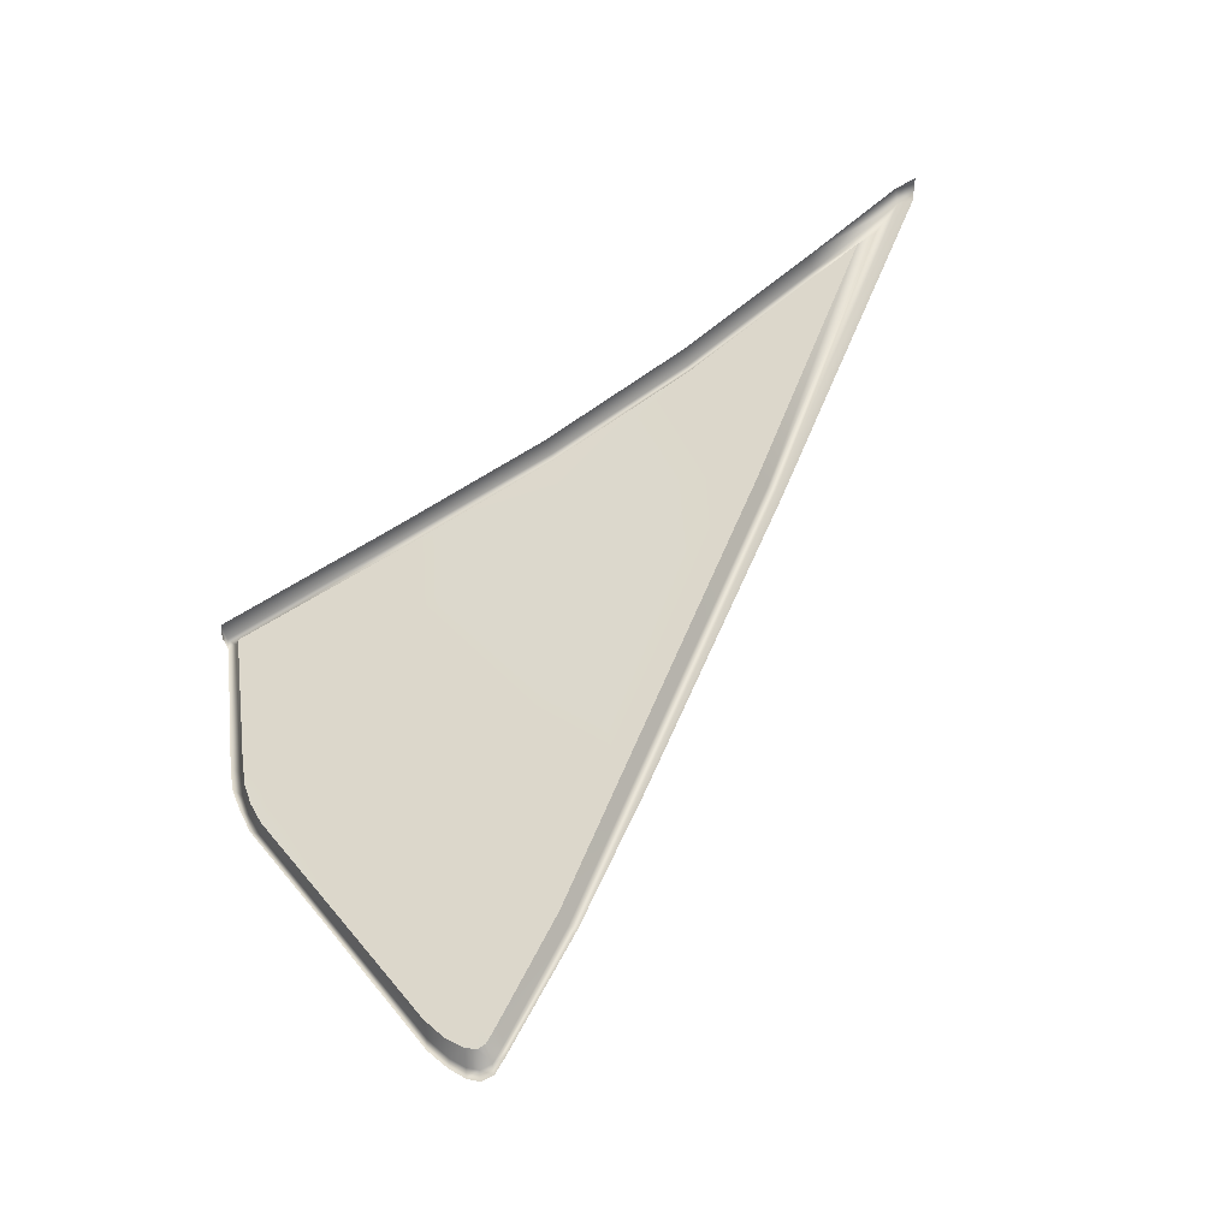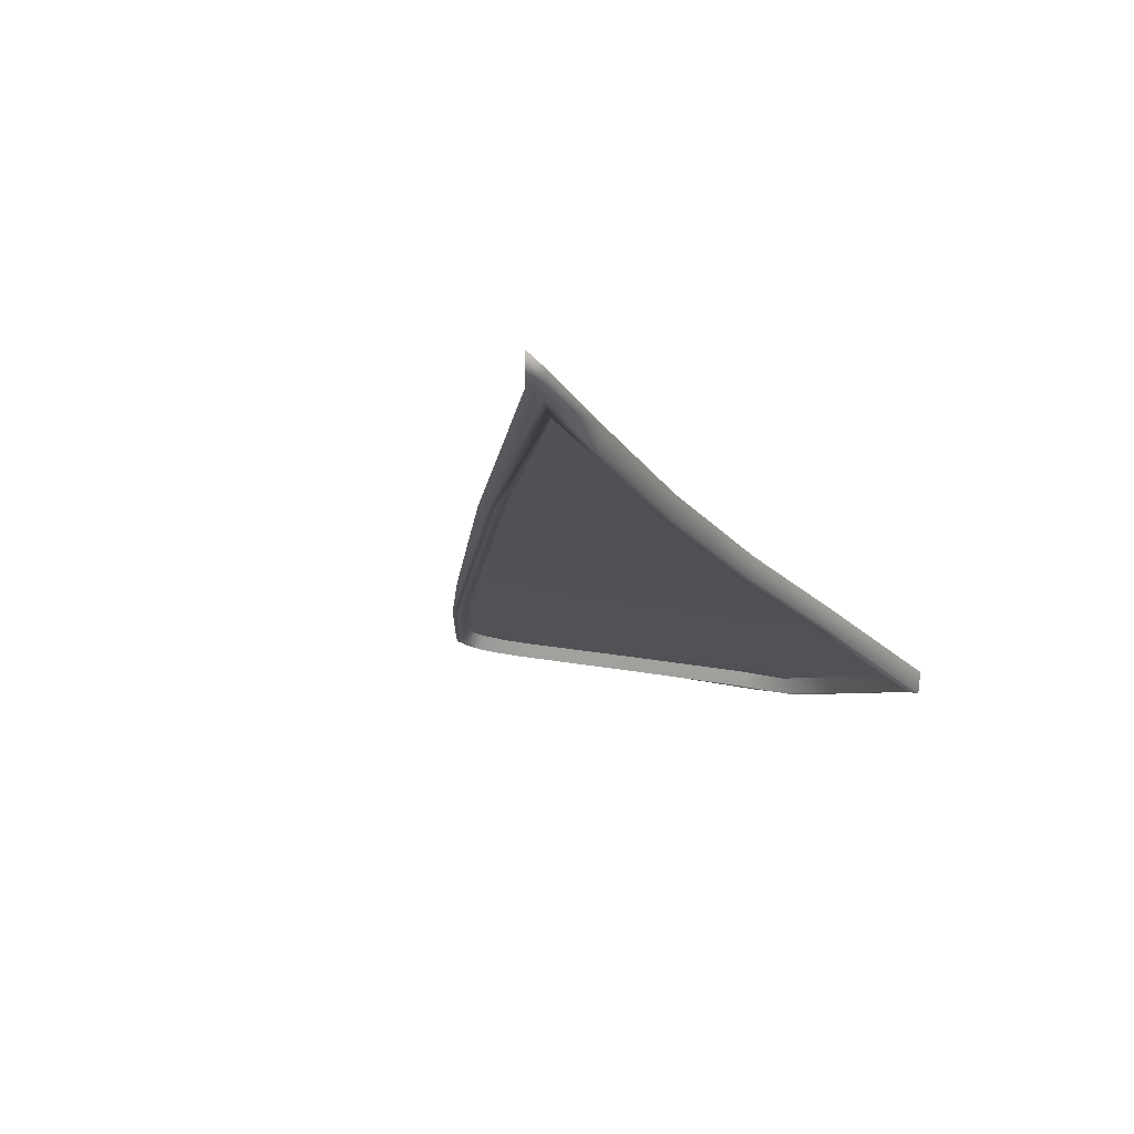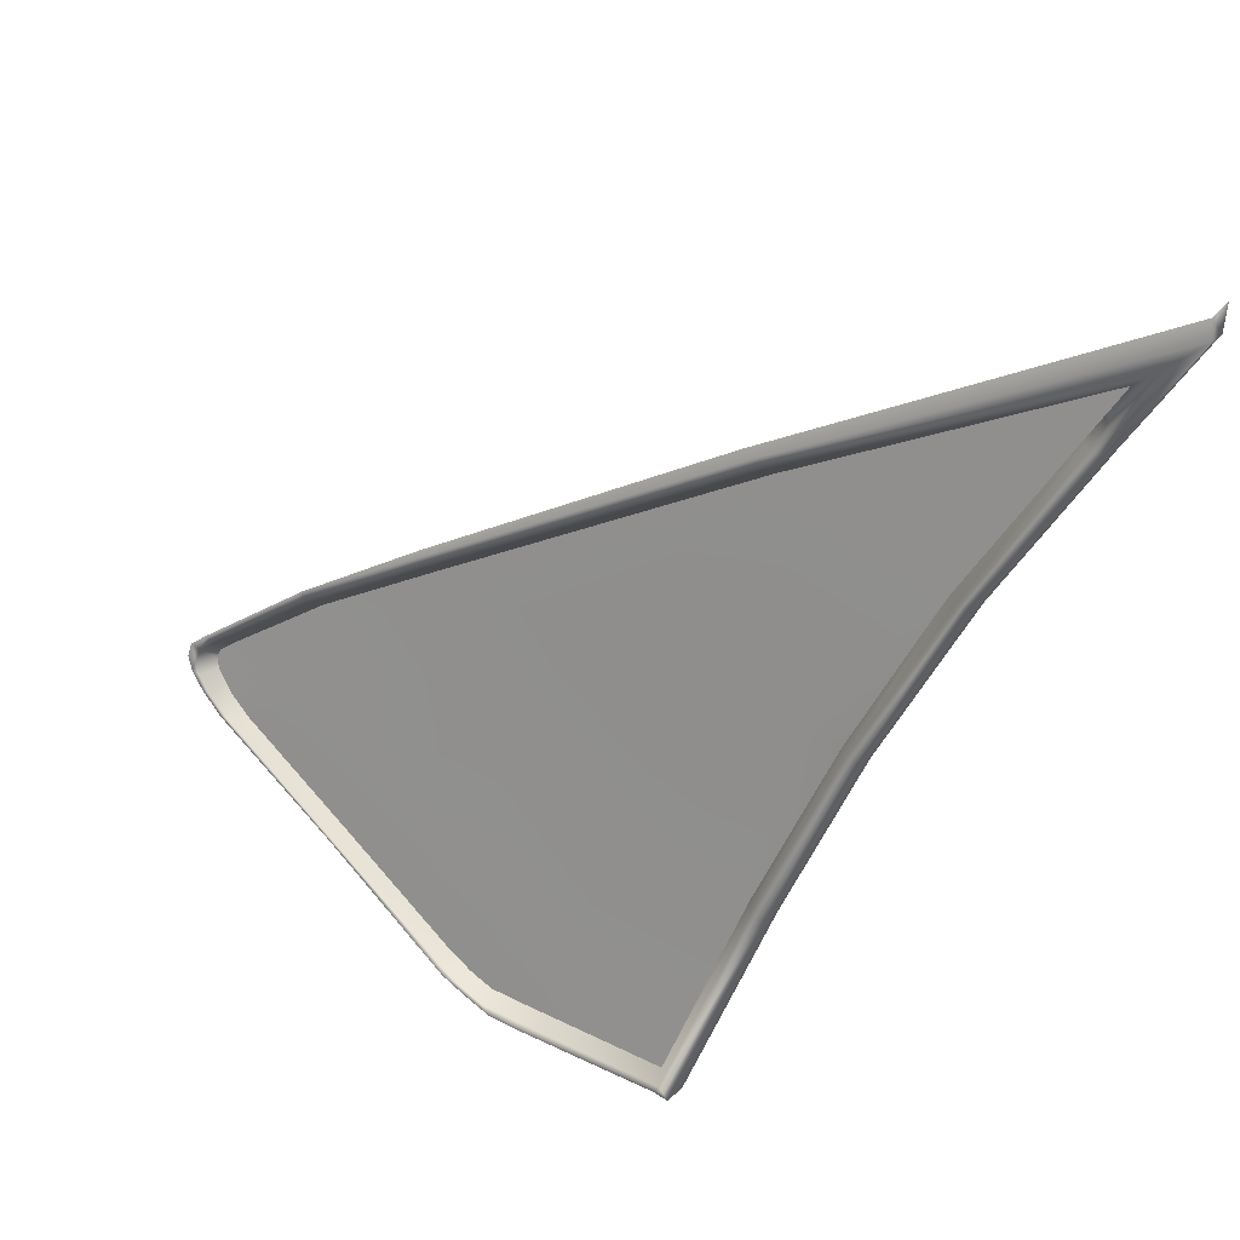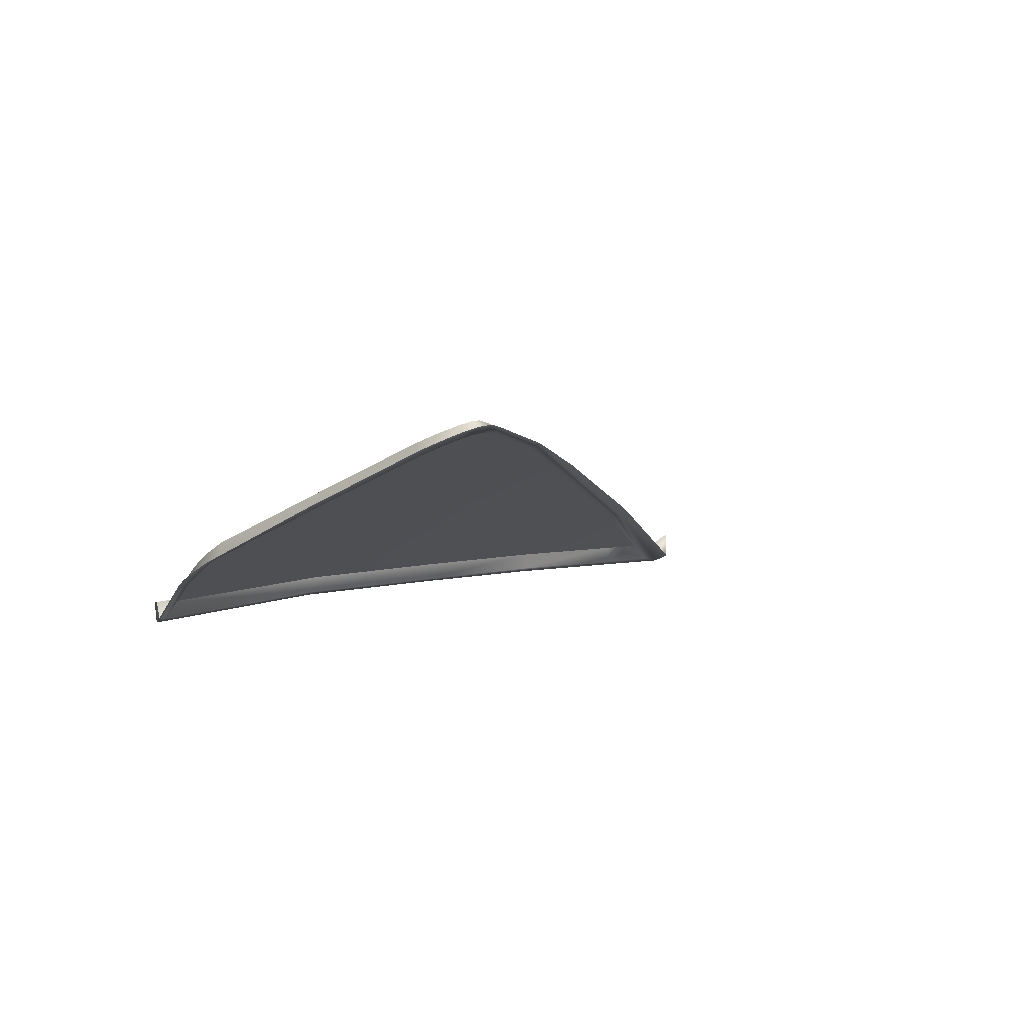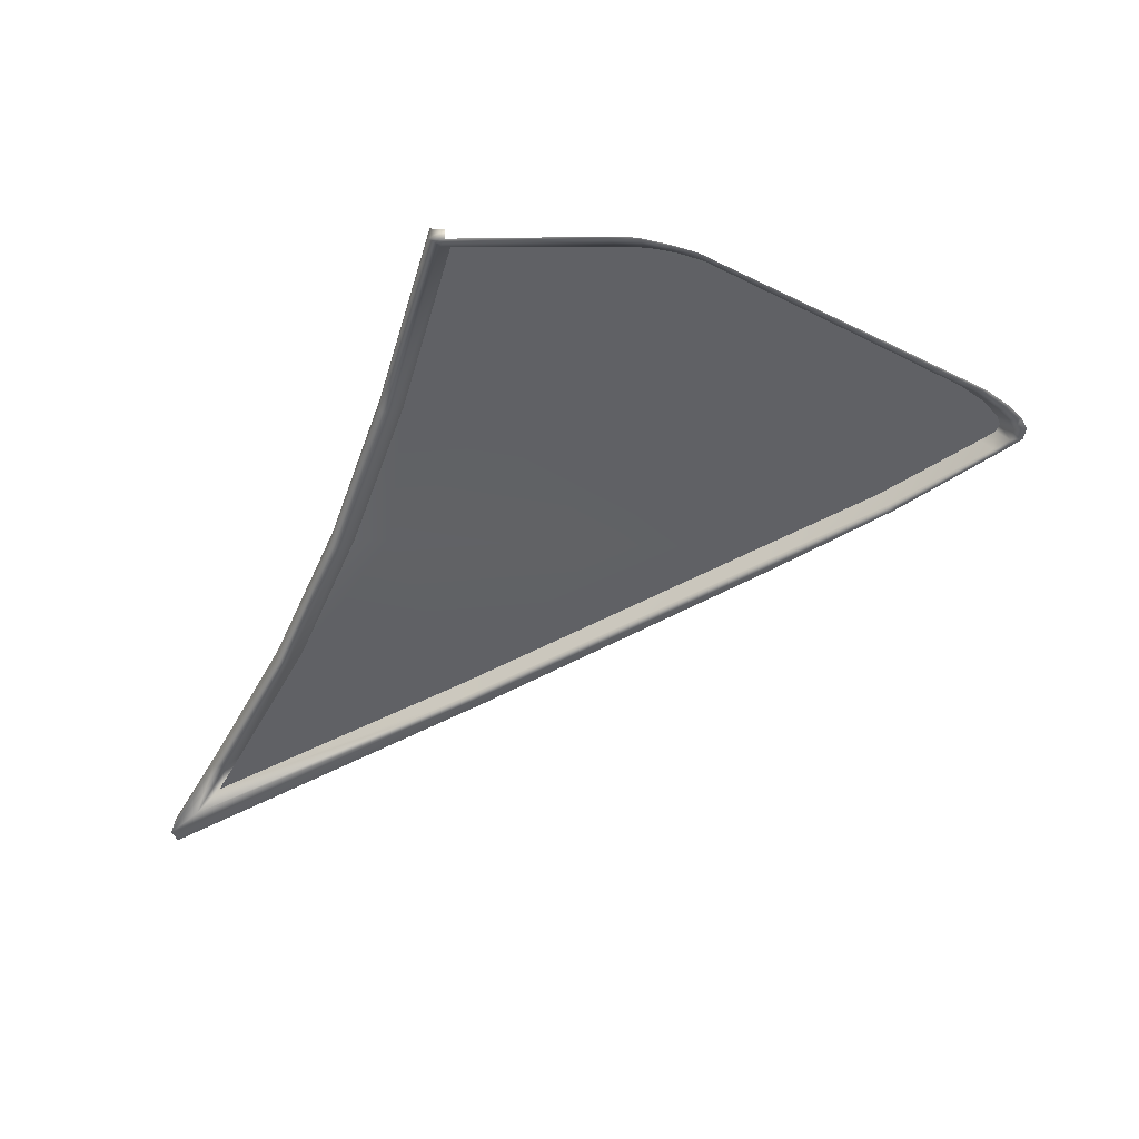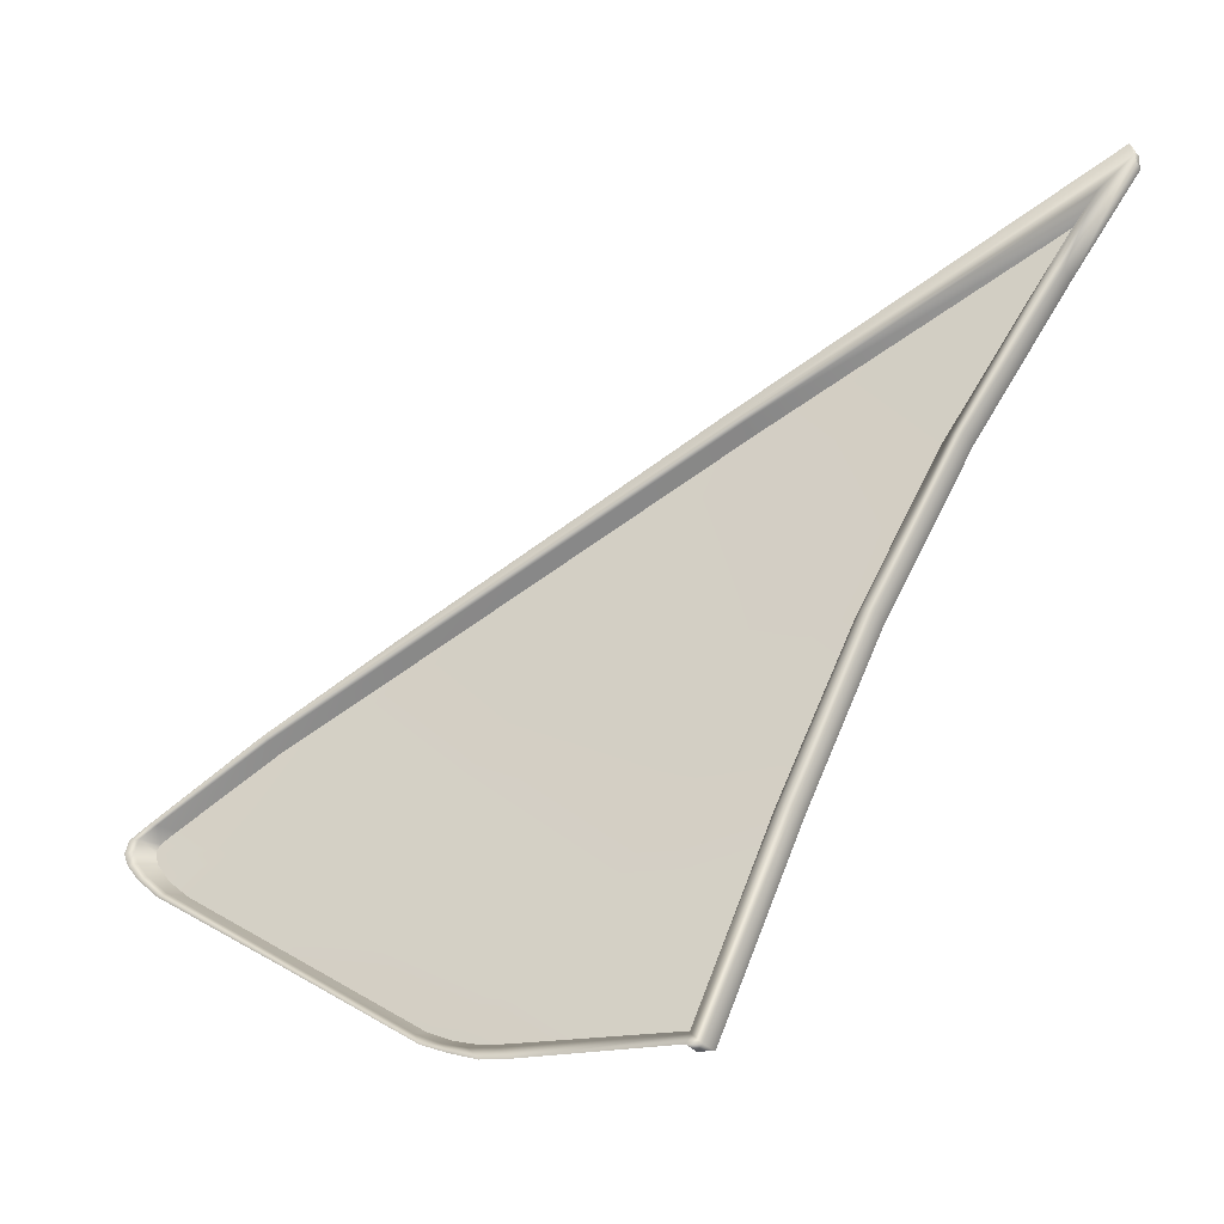
<metadata>
{"format":"obj","ext":"obj","renderer":"f3d","projection":"perspective","resolution":1024,"background":"white","views":[{"elev":49.7,"azim":81.3,"up":"+Z"},{"elev":-4.1,"azim":-128.0,"up":"+Z"},{"elev":36.1,"azim":-145.8,"up":"+Y"},{"elev":-16.8,"azim":70.9,"up":"+Z"},{"elev":-67.5,"azim":-1.2,"up":"+Z"},{"elev":-14.3,"azim":-154.5,"up":"+Y"}]}
</metadata>
<code>
v  92.76 16.54 -71.48
v  91.19 15.9 -71.65
v  90.35 18.3 -70.9
v  89.21 18.07 -70.97
v  93.21 16.05 -71.64
v  93.13 16.26 -71.58
v  84.66 11.34 -73.1
v  82.88 12.69 -72.71
v  85.34 11.56 -72.98
v  72.95 27.69 -68.32
v  79.43 24.9 -68.96
v  74.95 23.89 -69.44
v  87.66 14.53 -72.1
v  85.43 17.33 -71.21
v  80.16 16.3 -71.57
v  92.07 14.94 -71.98
v  88.68 13.24 -72.47
v  83.33 11.21 -73.19
v  84.01 11.22 -73.2
v  79.26 11.3 -73.18
v  77.98 15.9 -71.7
v  93.09 15.79 -71.73
v  92.68 15.36 -71.86
v  72.27 28.97 -67.95
v  77.51 20.03 -70.53
v  76.57 20.01 -70.56
v  83.26 20.07 -70.41
v  87.37 20.11 -70.34
g Y191_13_184Q_L_1_DTaSI_Y191_13_184Q_L
f 1 2 3
f 3 2 4
f 5 2 6
f 1 6 2
f 7 8 9
f 10 11 12
f 13 8 14
f 14 8 15
f 14 4 13
f 13 4 2
f 16 17 2
f 2 17 13
f 18 8 19
f 8 20 15
f 15 20 21
f 17 9 13
f 13 9 8
f 22 2 5
f 22 23 2
f 2 23 16
f 19 8 7
f 24 11 10
f 12 25 26
f 27 25 11
f 11 25 12
f 28 27 11
f 15 21 25
f 25 21 26
f 25 27 15
f 15 27 14
f 4 14 28
f 28 14 27
f 3 4 28
f 18 20 8
v  74.61 24 -69.83
v  74.27 24.02 -69.84
v  72.62 27.79 -68.73
v  72.25 27.79 -68.75
v  93.77 16.35 -71.89
v  93.44 16.34 -71.97
v  93.38 16.67 -71.78
v  93.06 16.64 -71.87
v  92.34 14.98 -72.39
v  92.98 15.41 -72.26
v  92.65 14.93 -72.33
v  93.27 15.36 -72.2
v  93.65 15.72 -72.09
v  93.34 15.76 -72.16
v  93.83 16.03 -71.99
v  93.49 16.05 -72.07
v  88.86 13.06 -72.88
v  88.83 13.21 -72.9
v  85.19 11.25 -73.52
v  85.35 11.47 -73.43
v  84.45 11.03 -73.6
v  84.65 11.24 -73.55
v  83.26 11.1 -73.64
v  82.96 10.86 -73.68
v  79.03 11.2 -73.63
v  79.14 11 -73.66
v  83.71 10.87 -73.68
v  83.97 11.12 -73.66
v  79.54 25.13 -69.31
v  71.62 29.64 -68.19
v  79.67 25.36 -69.24
v  70.8 30.42 -67.98
v  90.9 18.55 -71.17
v  90.55 18.47 -71.27
v  78.75 10.99 -73.7
v  77.36 15.86 -72.11
v  77.71 15.93 -72.08
v  74.95 23.89 -69.44
v  72.95 27.69 -68.32
v  93.13 16.26 -71.58
v  92.76 16.54 -71.48
v  92.68 15.36 -71.86
v  92.07 14.94 -71.98
v  93.09 15.79 -71.73
v  93.21 16.05 -71.64
v  88.68 13.24 -72.47
v  85.34 11.56 -72.98
v  84.66 11.34 -73.1
v  83.33 11.21 -73.19
v  79.26 11.3 -73.18
v  84.01 11.22 -73.2
v  72.27 28.97 -67.95
v  79.43 24.9 -68.96
v  90.35 18.3 -70.9
v  77.98 15.9 -71.7
v  70.95 30.79 -67.79
v  80.06 25.41 -69.16
v  87.63 20.7 -70.51
v  87.56 20.59 -70.61
v  72.3 27.65 -68.15
v  74.27 23.89 -69.24
v  78.74 10.89 -73.1
v  77.38 15.73 -71.55
v  70.95 30.79 -66.99
v  70.84 30.3 -67.37
v  79.13 10.9 -73.17
v  87.44 20.36 -70.68
v  87.37 20.11 -70.34
v  90.77 18.65 -71.14
v  75.94 20.06 -70.96
v  75.98 19.86 -70.39
v  76.27 20.1 -70.94
v  76.57 20.01 -70.56
g Y191_13_184Q_L_Y191_13_184Q_L_2_D
f 29 30 31
f 31 30 32
f 33 34 35
f 35 34 36
f 37 38 39
f 39 38 40
f 41 40 42
f 42 40 38
f 43 41 44
f 44 41 42
f 43 44 33
f 33 44 34
f 39 45 37
f 37 45 46
f 47 48 45
f 45 48 46
f 49 50 47
f 47 50 48
f 51 52 53
f 53 52 54
f 55 56 49
f 49 56 50
f 52 51 55
f 55 51 56
f 57 58 59
f 59 58 60
f 35 36 61
f 61 36 62
f 63 64 53
f 53 64 65
f 66 29 67
f 67 29 31
f 34 68 36
f 36 68 69
f 38 37 70
f 70 37 71
f 42 38 72
f 72 38 70
f 42 72 44
f 44 72 73
f 44 73 34
f 34 73 68
f 37 46 71
f 71 46 74
f 48 75 46
f 46 75 74
f 50 76 48
f 48 76 75
f 77 51 78
f 78 51 53
f 56 79 50
f 50 79 76
f 51 77 56
f 56 77 79
f 58 57 80
f 80 57 81
f 36 69 62
f 62 69 82
f 83 78 65
f 65 78 53
f 60 84 59
f 59 84 85
f 86 87 85
f 85 87 59
f 88 32 89
f 89 32 30
f 63 90 64
f 64 90 91
f 92 84 93
f 93 84 60
f 54 94 63
f 63 94 90
f 59 87 57
f 57 87 95
f 81 57 96
f 96 57 95
f 97 87 86
f 95 87 62
f 62 87 97
f 96 95 82
f 82 95 62
f 53 54 63
f 97 61 62
f 93 60 88
f 88 60 32
f 31 32 58
f 58 32 60
f 67 31 80
f 80 31 58
f 30 98 89
f 89 98 99
f 100 98 29
f 29 98 30
f 101 100 66
f 66 100 29
f 91 99 64
f 64 99 98
f 98 100 64
f 64 100 65
f 83 65 101
f 101 65 100

</code>
